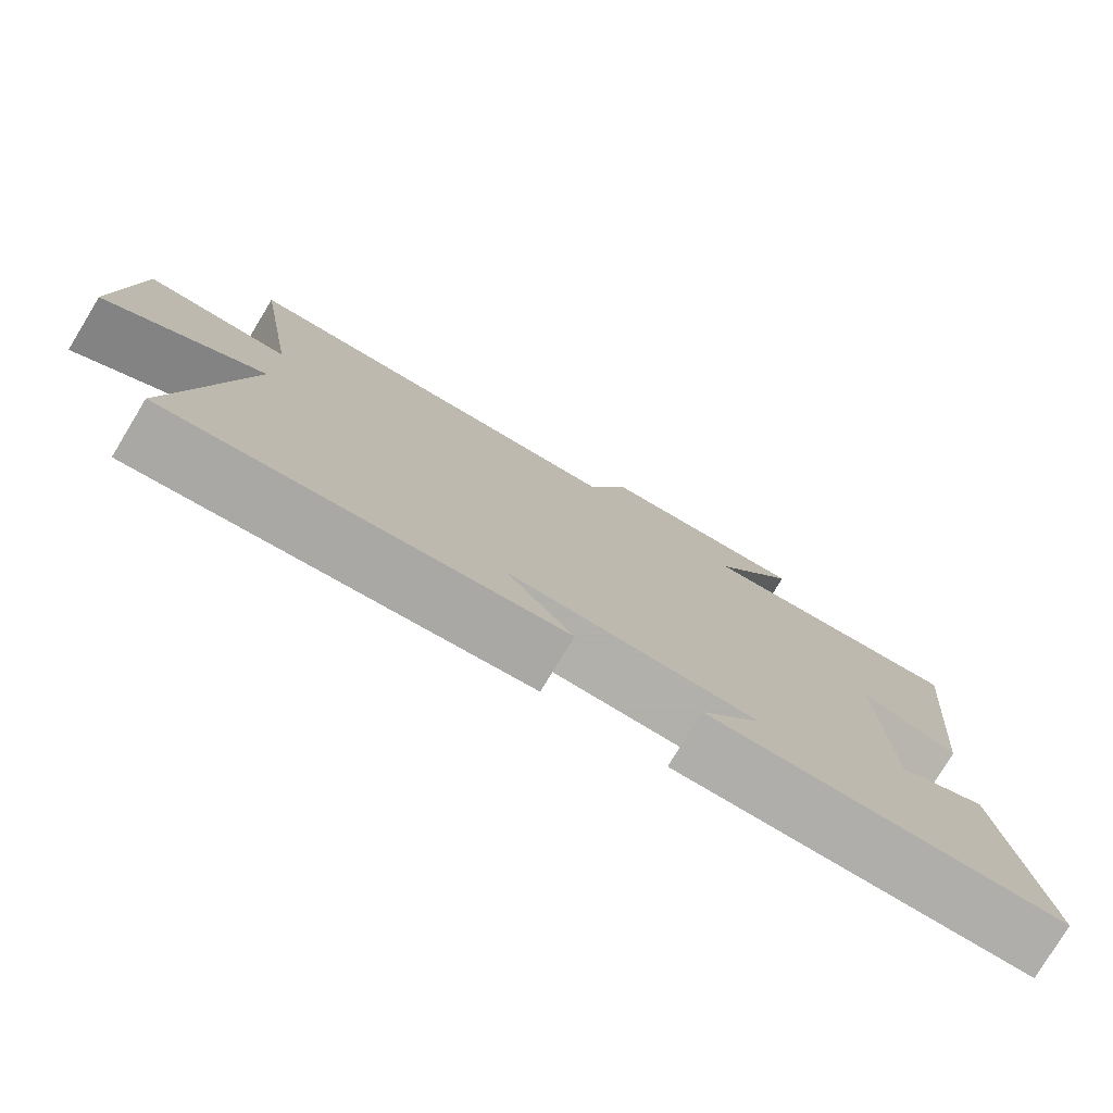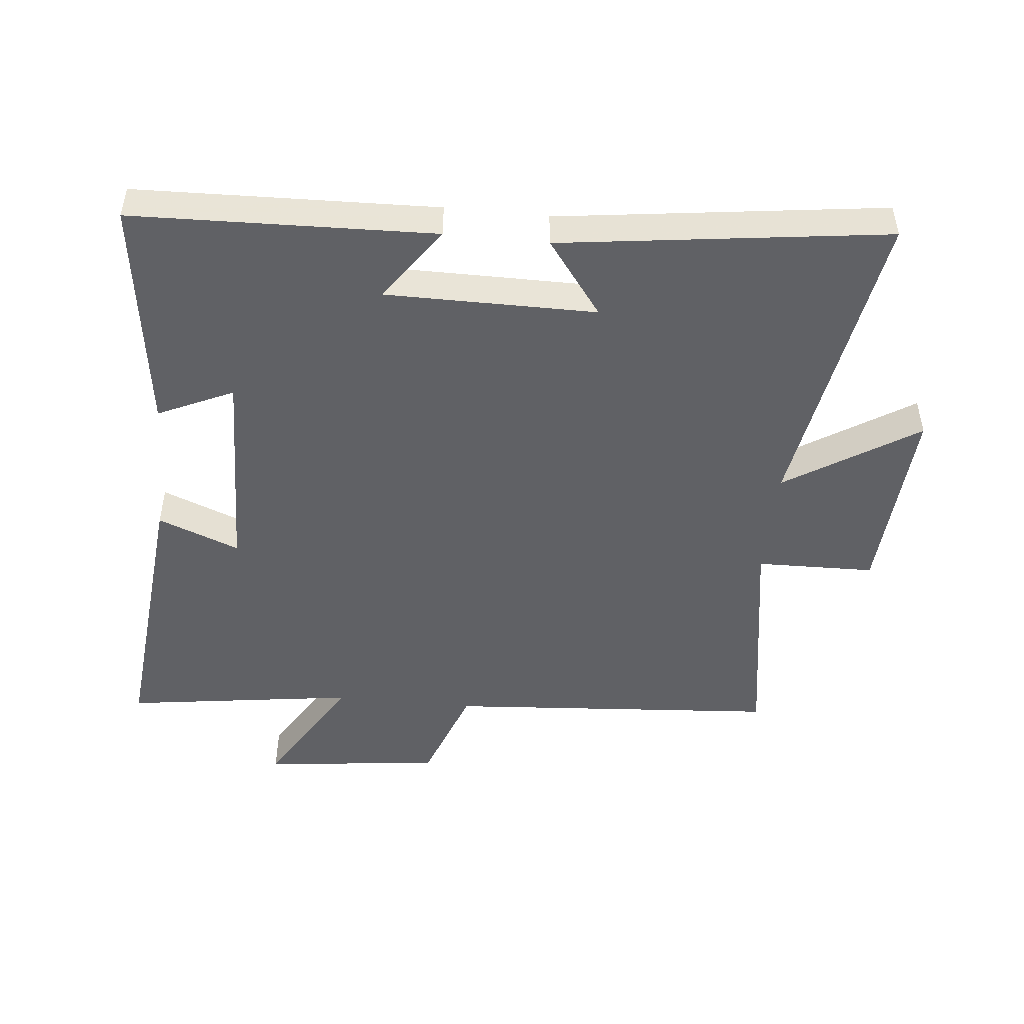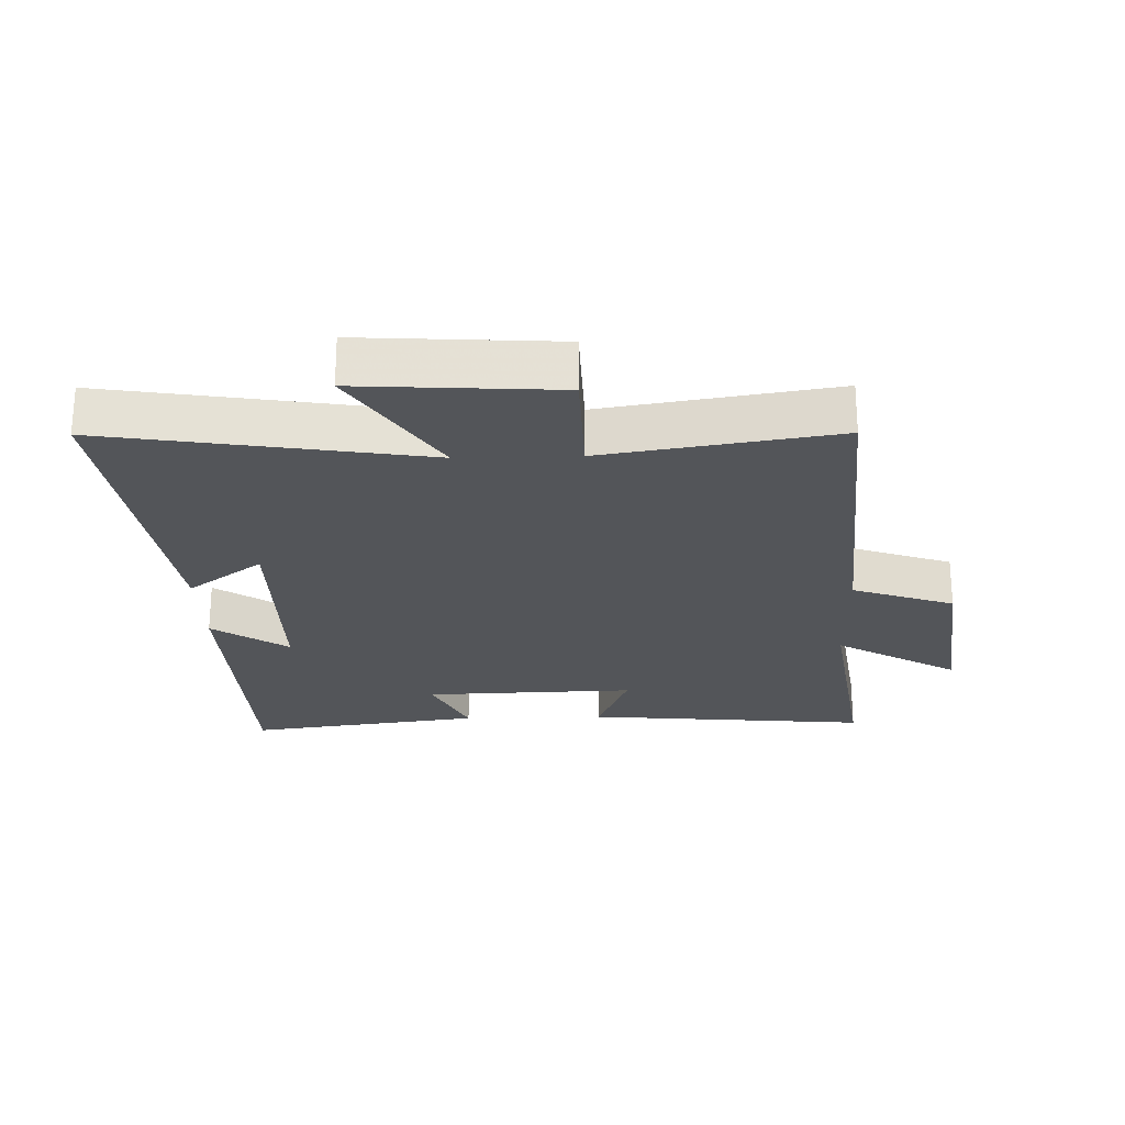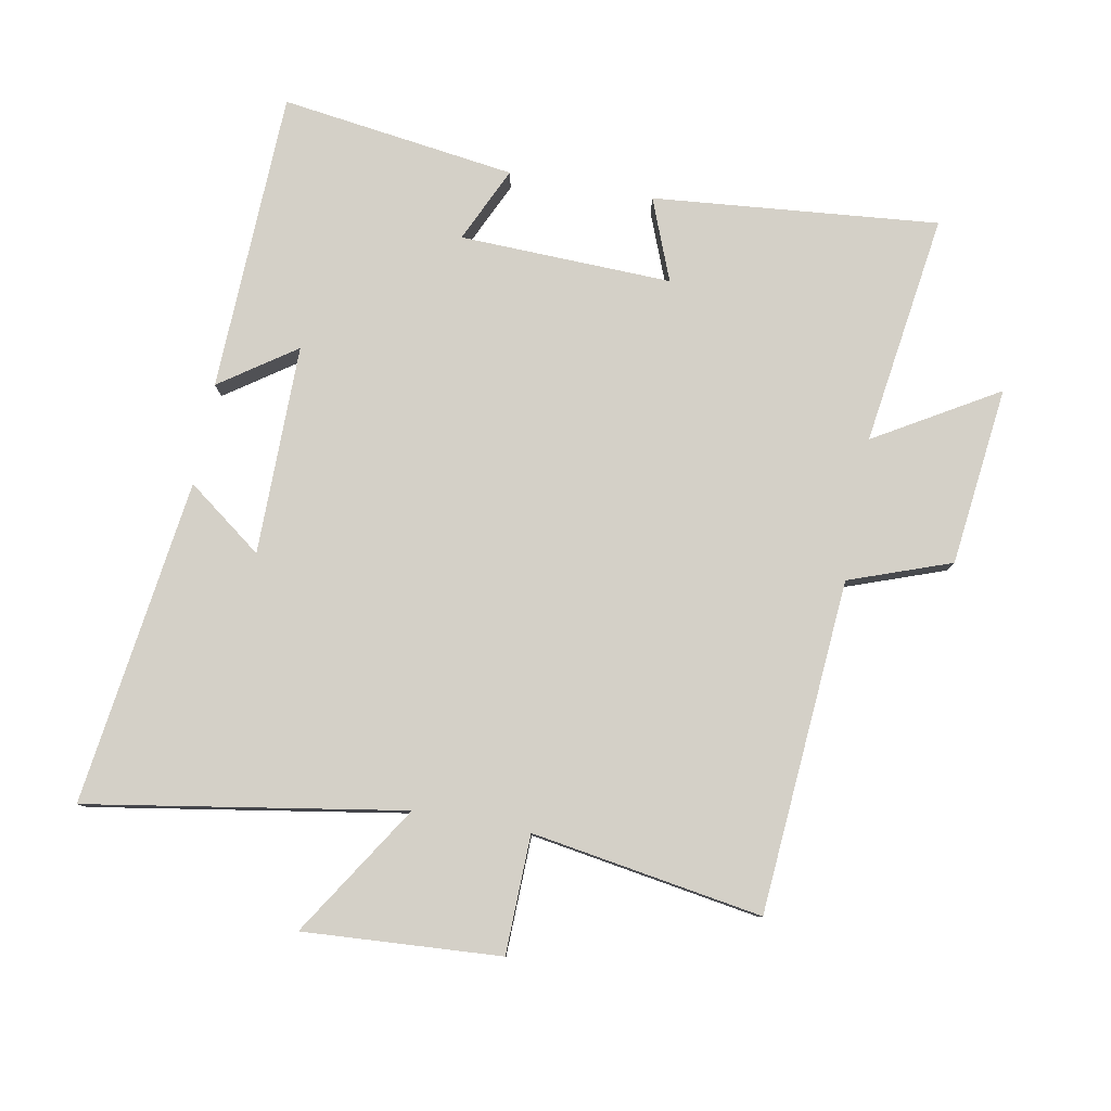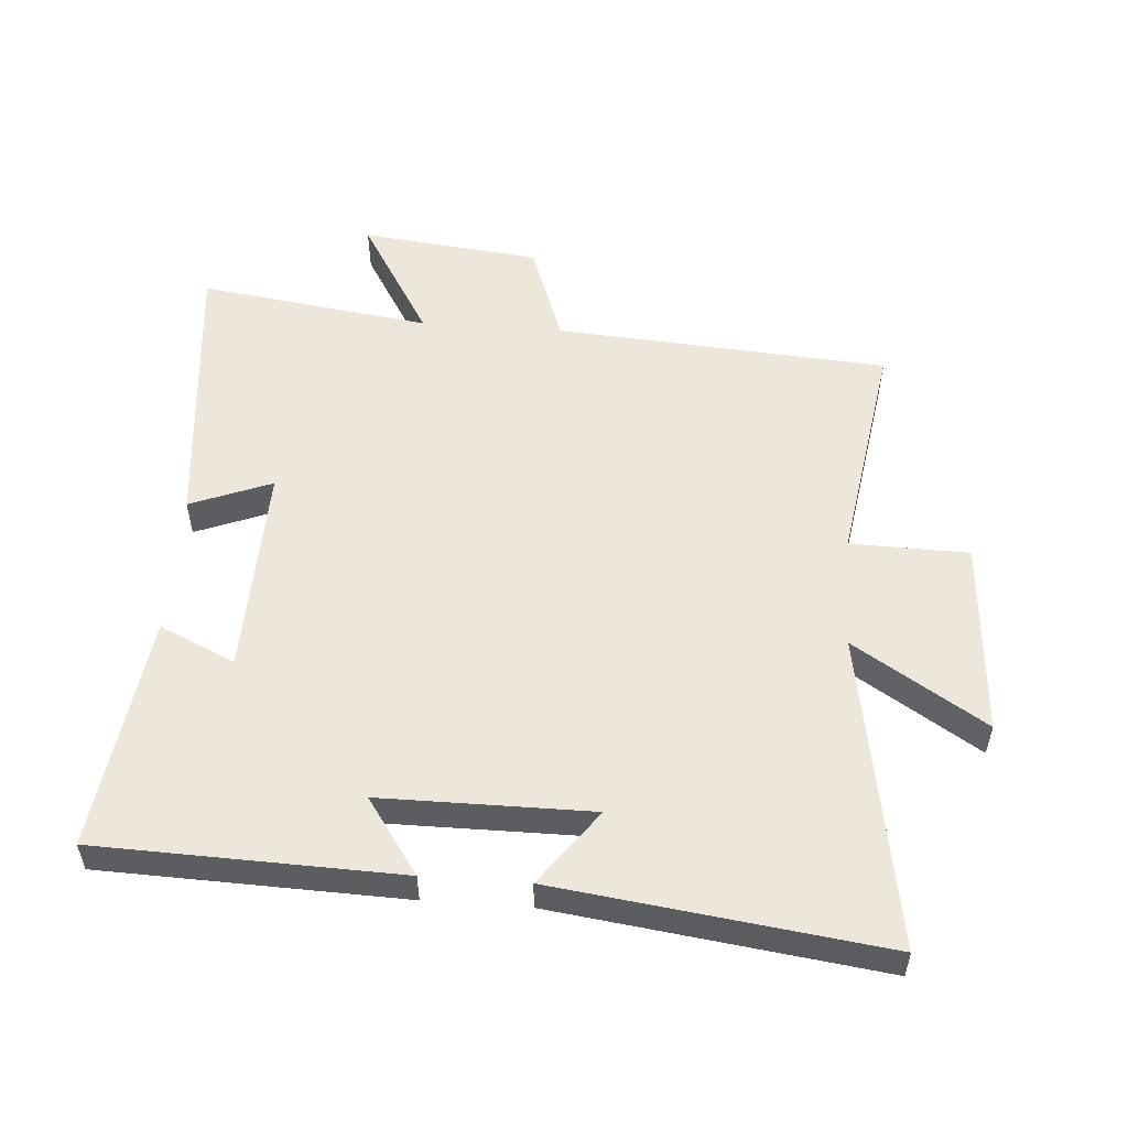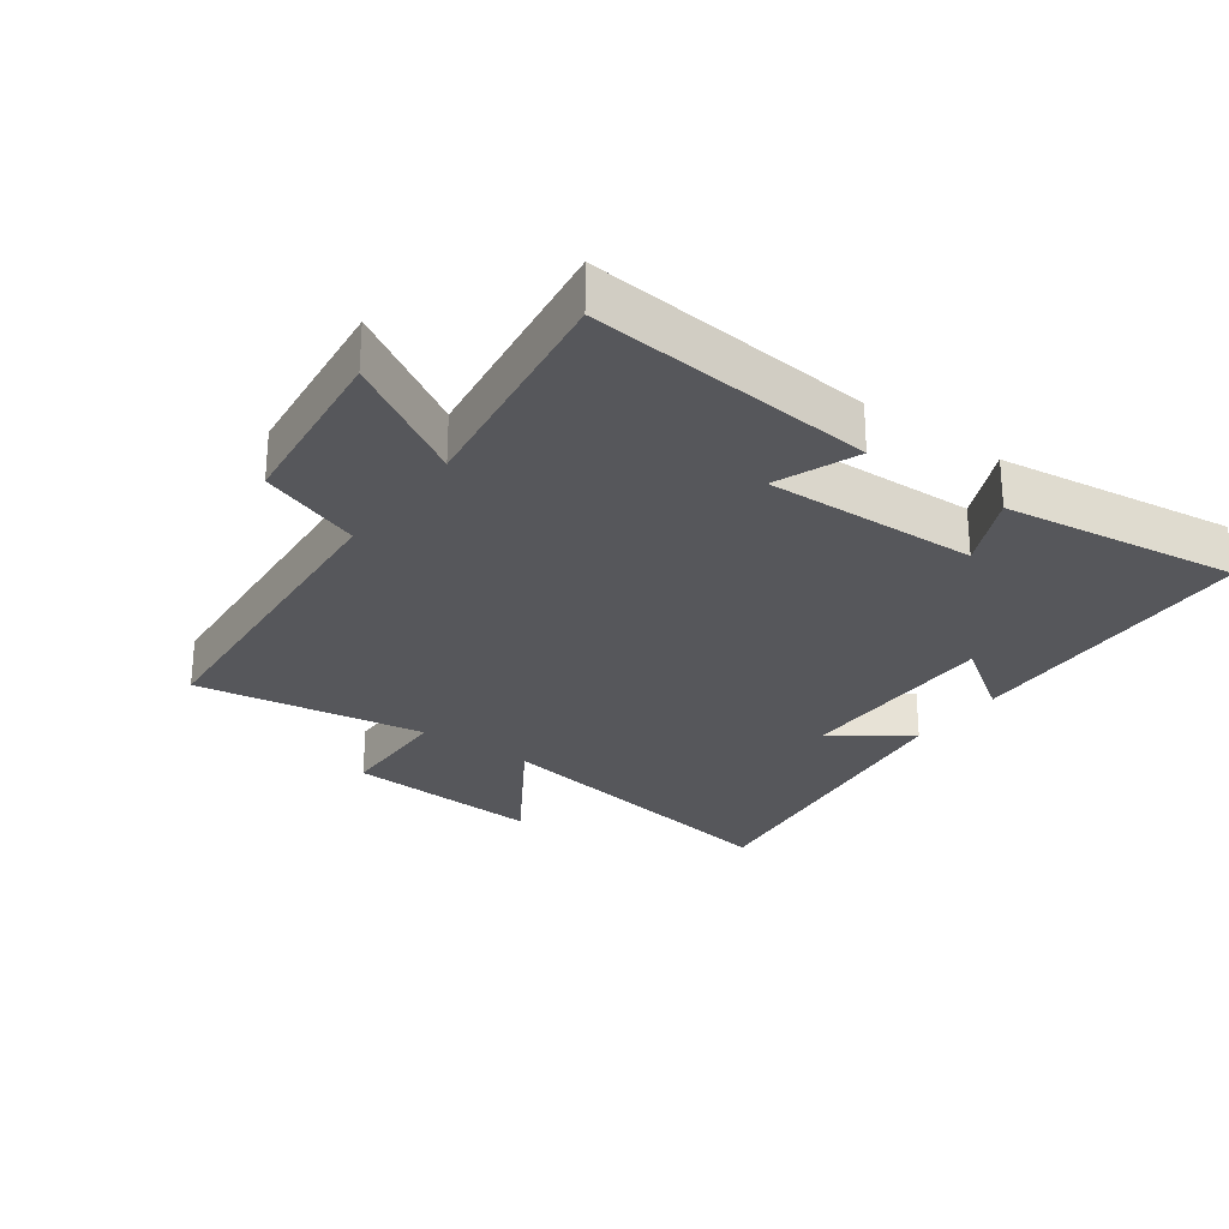
<metadata>
{"format":"obj","ext":"obj","renderer":"f3d","projection":"perspective","resolution":1024,"background":"white","views":[{"elev":-78.4,"azim":-31.2,"up":"+Z"},{"elev":-48.4,"azim":174.2,"up":"+Y"},{"elev":-24.2,"azim":-88.3,"up":"+Y"},{"elev":80.0,"azim":-79.4,"up":"+Y"},{"elev":53.7,"azim":-175.9,"up":"+Y"},{"elev":-27.1,"azim":54.0,"up":"+Y"}]}
</metadata>
<code>
v -0.557 0.07 0.462
v -0.04 0.07 0.5
v 0.017 0.07 0.658
v 0.295 0.07 0.69
v 0.182 0.07 0.5
v 0.542 0.07 0.551
v 0.5 0.07 0.107
v 0.373 0.07 0.157
v 0.383 0.07 -0.173
v 0.5 0.07 -0.119
v 0.55 0.07 -0.485
v 0.082 0.07 -0.5
v 0.163 0.07 -0.383
v -0.163 0.07 -0.383
v -0.076 0.07 -0.5
v -0.582 0.07 -0.567
v -0.5 0.07 -0.076
v -0.704 0.07 -0.206
v -0.684 0.07 0.1
v -0.5 0.07 0.104
v -0.557 0 0.462
v -0.04 0 0.5
v 0.017 0 0.658
v 0.295 0 0.69
v 0.182 0 0.5
v 0.542 0 0.551
v 0.5 0 0.107
v 0.373 0 0.157
v 0.383 0 -0.173
v 0.5 0 -0.119
v 0.55 0 -0.485
v 0.082 0 -0.5
v 0.163 0 -0.383
v -0.163 0 -0.383
v -0.076 0 -0.5
v -0.582 0 -0.567
v -0.5 0 -0.076
v -0.704 0 -0.206
v -0.684 0 0.1
v -0.5 0 0.104
f 17 18 19 20
f 14 15 16 17
f 13 14 17 20
f 11 12 13
f 10 11 13
f 9 10 13
f 20 1 2
f 13 20 2
f 9 13 2
f 8 9 2
f 5 6 7 8
f 2 3 4 5
f 2 5 8
f 40 39 38 37
f 37 36 35 34
f 40 37 34 33
f 33 32 31
f 33 31 30
f 33 30 29
f 22 21 40
f 22 40 33
f 22 33 29
f 22 29 28
f 28 27 26 25
f 25 24 23 22
f 28 25 22
f 1 21 22 2
f 2 22 23 3
f 3 23 24 4
f 4 24 25 5
f 5 25 26 6
f 6 26 27 7
f 7 27 28 8
f 8 28 29 9
f 9 29 30 10
f 10 30 31 11
f 11 31 32 12
f 12 32 33 13
f 13 33 34 14
f 14 34 35 15
f 15 35 36 16
f 16 36 37 17
f 17 37 38 18
f 18 38 39 19
f 19 39 40 20
f 20 40 21 1

</code>
